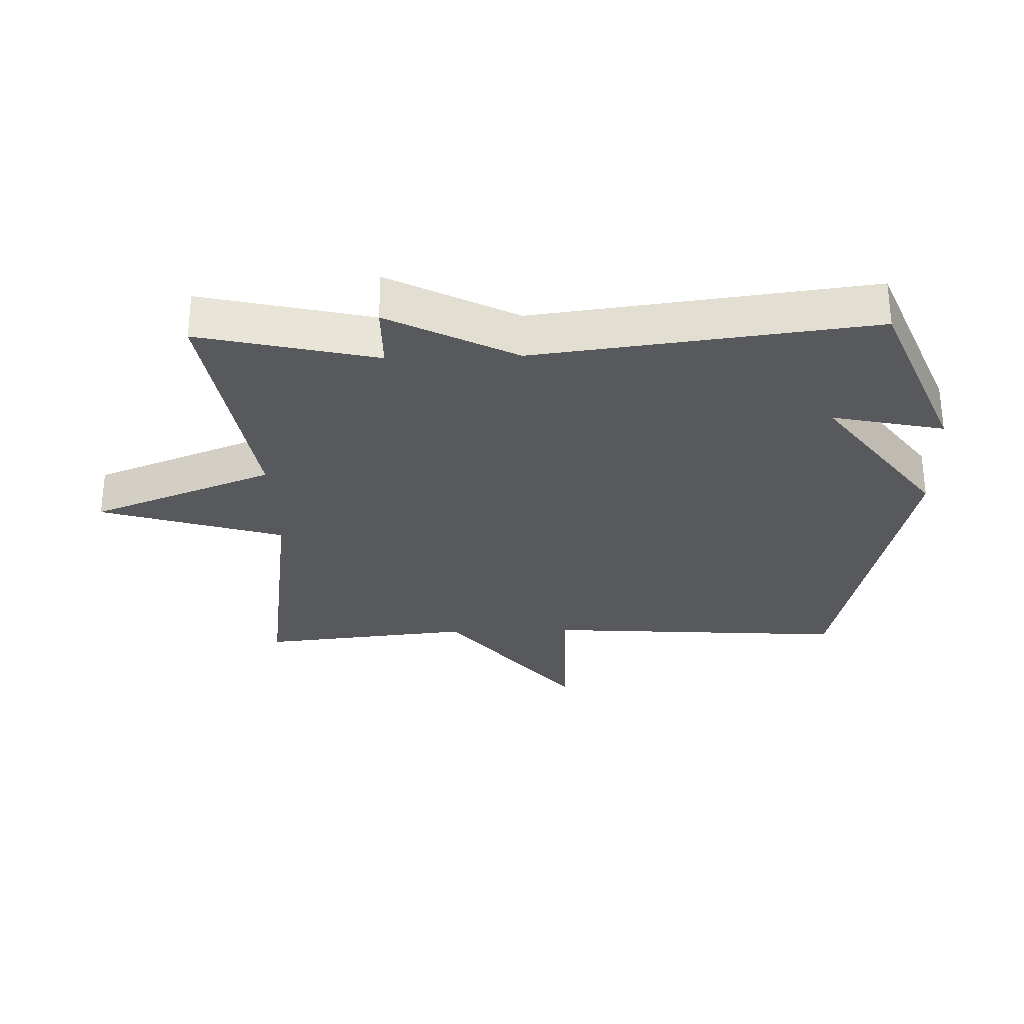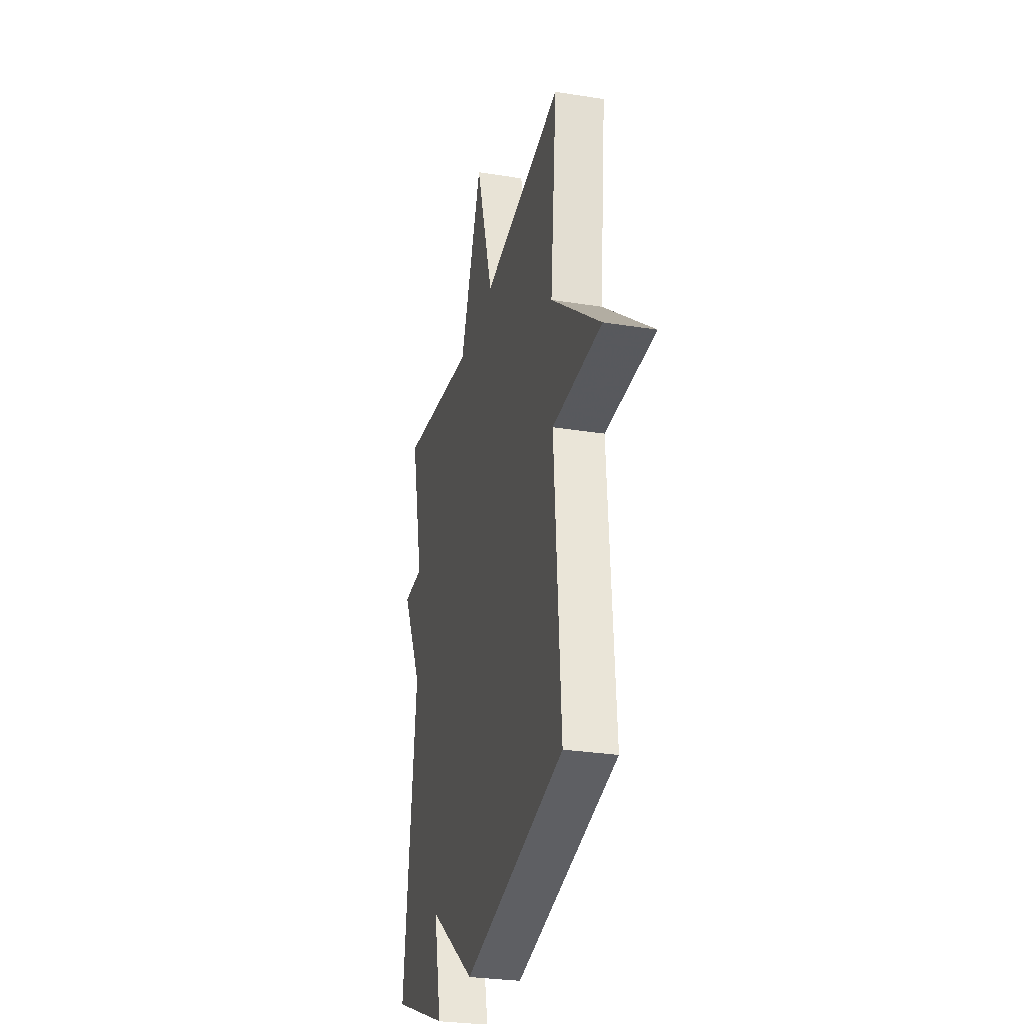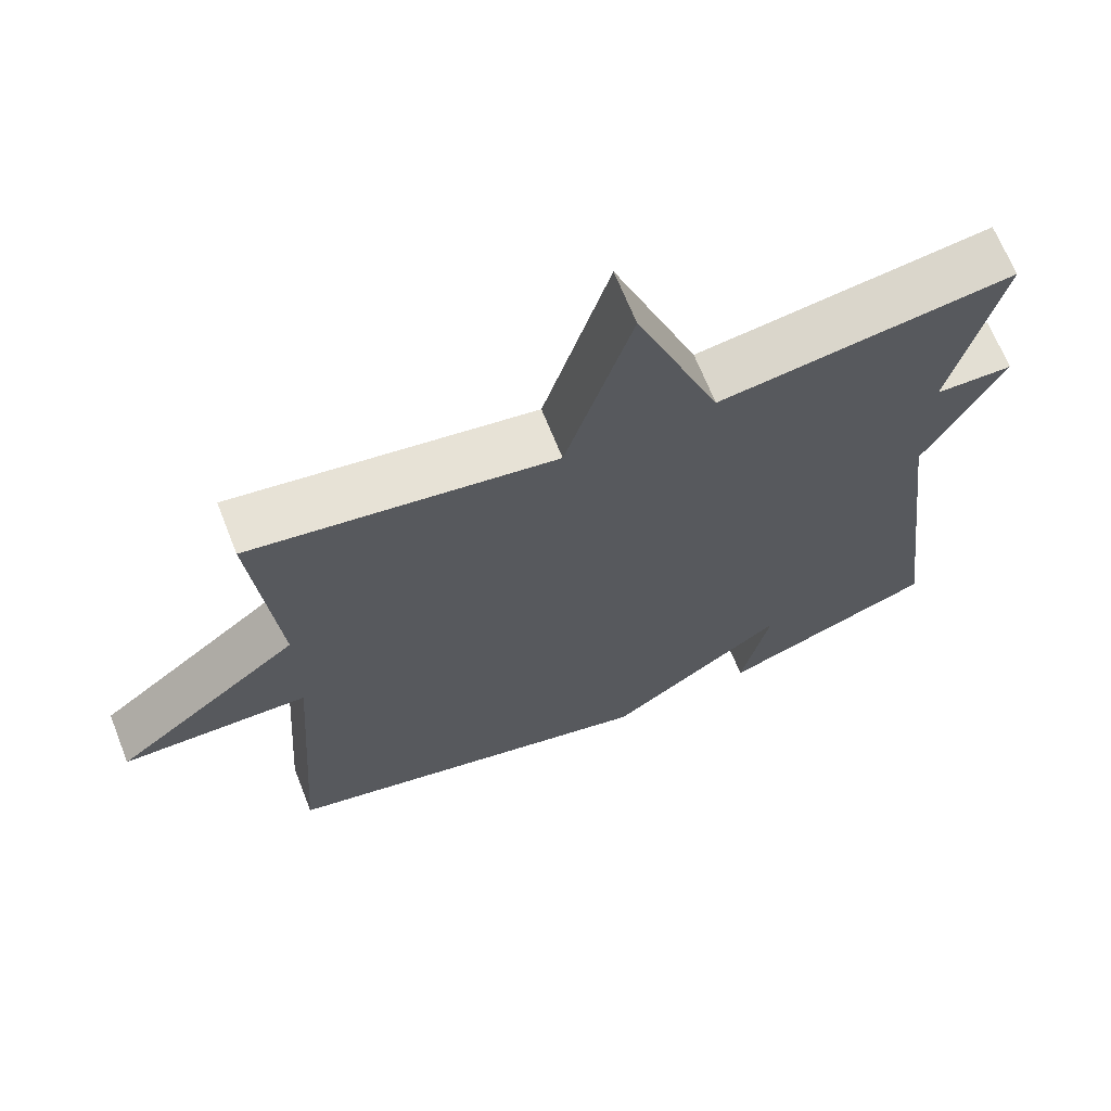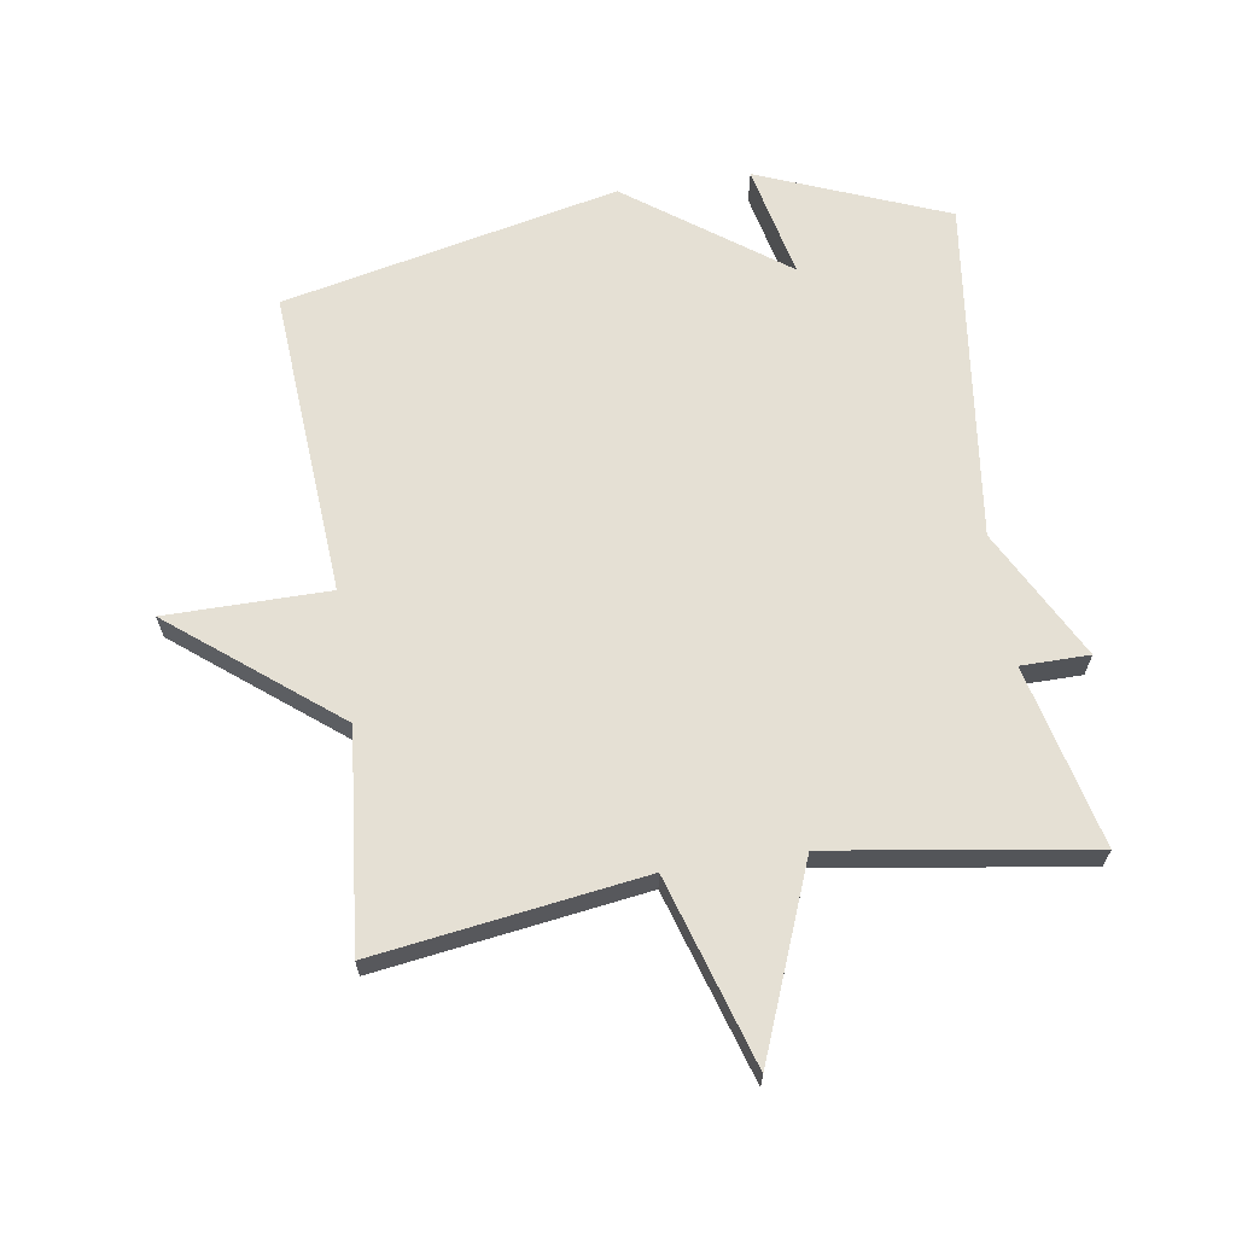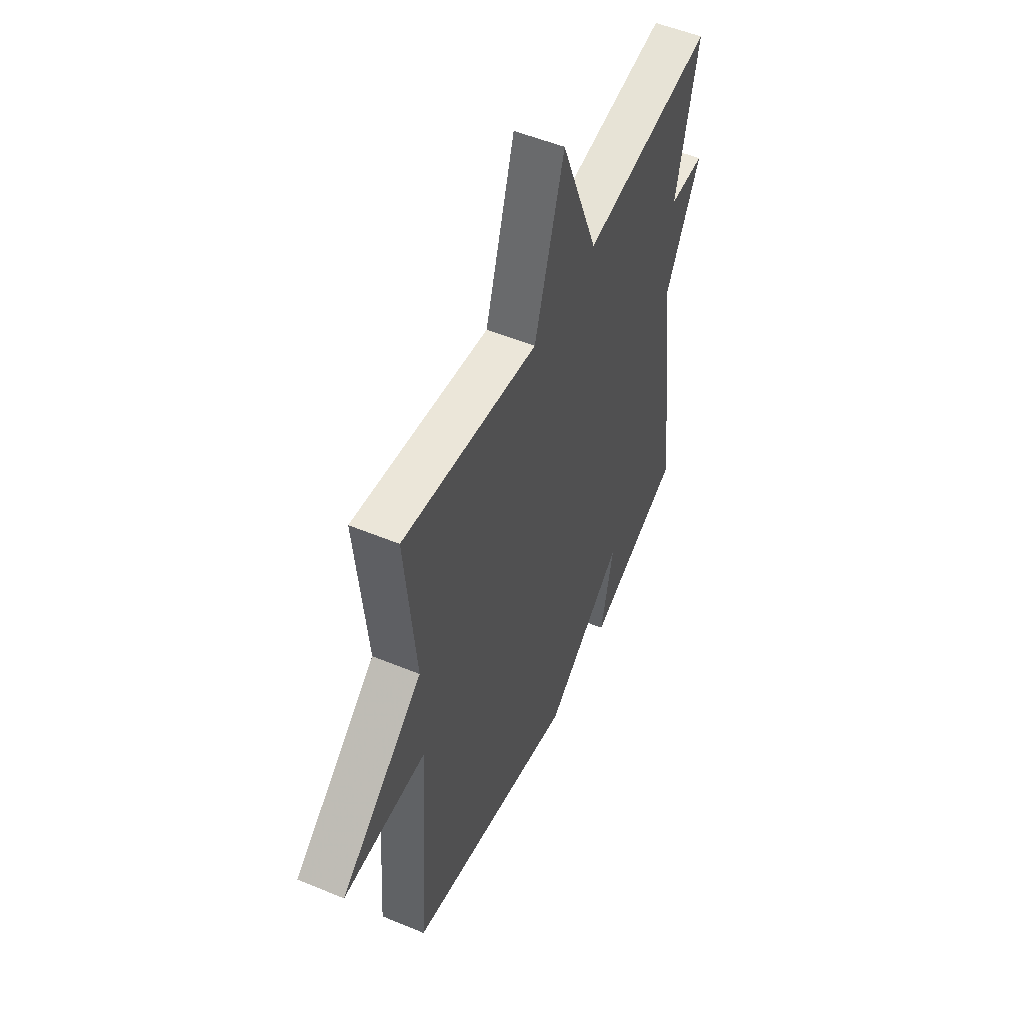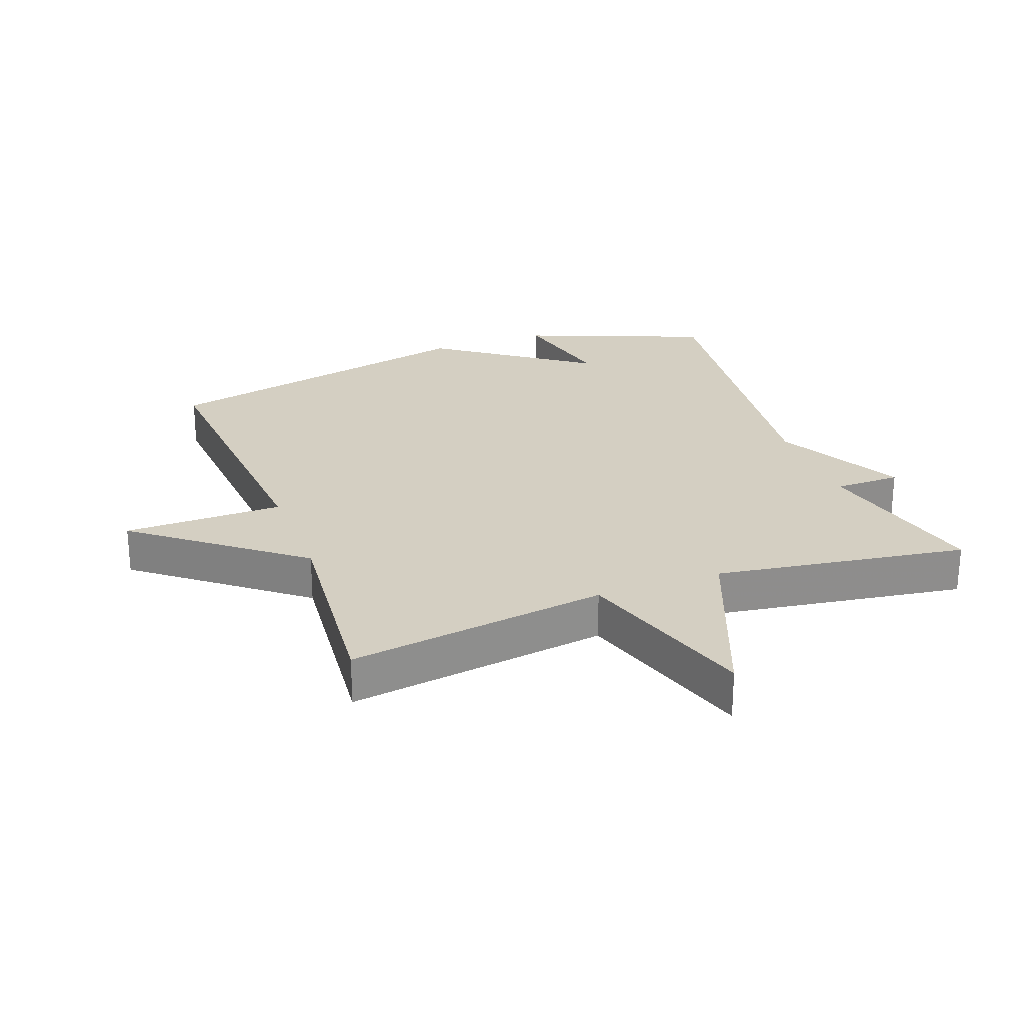
<metadata>
{"format":"obj","ext":"obj","renderer":"f3d","projection":"perspective","resolution":1024,"background":"white","views":[{"elev":-29.3,"azim":91.8,"up":"+Y"},{"elev":-29.3,"azim":-103.3,"up":"+Z"},{"elev":67.3,"azim":-21.6,"up":"+Z"},{"elev":65.6,"azim":-8.7,"up":"+Y"},{"elev":52.5,"azim":-65.9,"up":"+Z"},{"elev":25.6,"azim":-20.5,"up":"+Y"}]}
</metadata>
<code>
v 0.5 0.07 -0.5
v 0.213 0.07 -0.615
v 0.251 0.07 -0.441
v 0.013 0.07 -0.615
v -0.5 0.07 -0.5
v -0.467 0.07 -0.029
v -0.716 0.07 -0.027
v -0.467 0.07 0.171
v -0.5 0.07 0.5
v -0.093 0.07 0.441
v -0.005 0.07 0.726
v 0.107 0.07 0.441
v 0.5 0.07 0.5
v 0.435 0.07 0.224
v 0.539 0.07 0.223
v 0.435 0.07 0.024
v 0.5 0 -0.5
v 0.213 0 -0.615
v 0.251 0 -0.441
v 0.013 0 -0.615
v -0.5 0 -0.5
v -0.467 0 -0.029
v -0.716 0 -0.027
v -0.467 0 0.171
v -0.5 0 0.5
v -0.093 0 0.441
v -0.005 0 0.726
v 0.107 0 0.441
v 0.5 0 0.5
v 0.435 0 0.224
v 0.539 0 0.223
v 0.435 0 0.024
f 14 15 16
f 12 13 14
f 12 14 16
f 10 11 12
f 10 12 16 1
f 8 9 10 1
f 6 7 8
f 3 4 5 6
f 3 6 8 1
f 1 2 3
f 32 31 30
f 30 29 28
f 32 30 28
f 28 27 26
f 17 32 28 26
f 17 26 25 24
f 24 23 22
f 22 21 20 19
f 17 24 22 19
f 19 18 17
f 1 17 18 2
f 2 18 19 3
f 3 19 20 4
f 4 20 21 5
f 5 21 22 6
f 6 22 23 7
f 7 23 24 8
f 8 24 25 9
f 9 25 26 10
f 10 26 27 11
f 11 27 28 12
f 12 28 29 13
f 13 29 30 14
f 14 30 31 15
f 15 31 32 16
f 16 32 17 1

</code>
